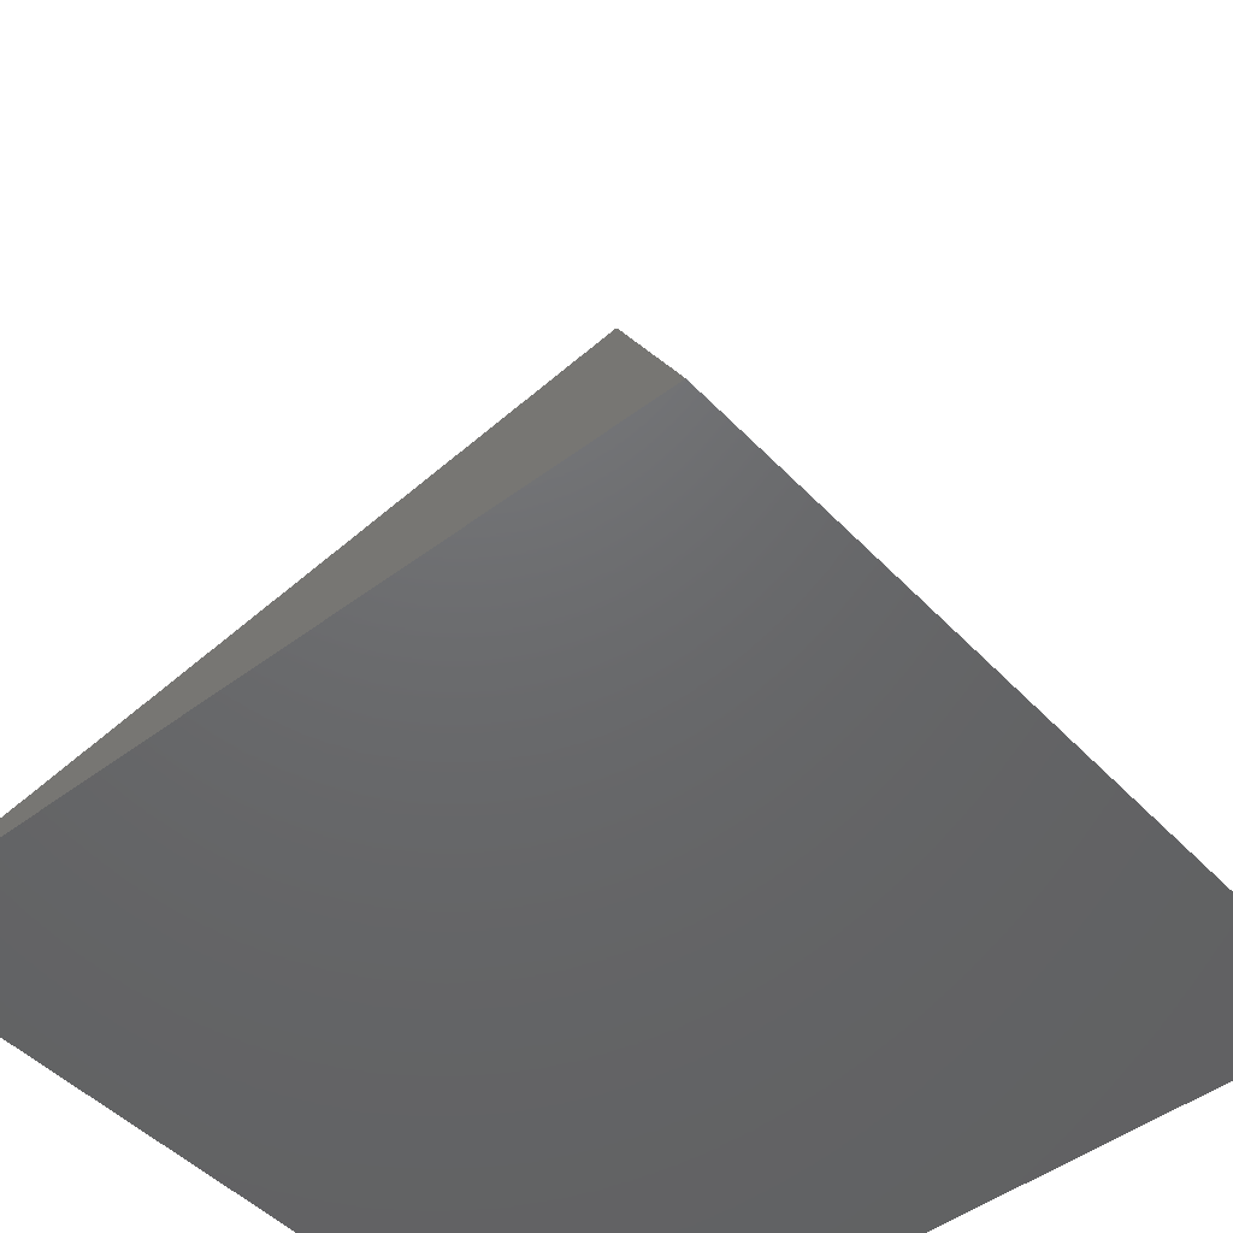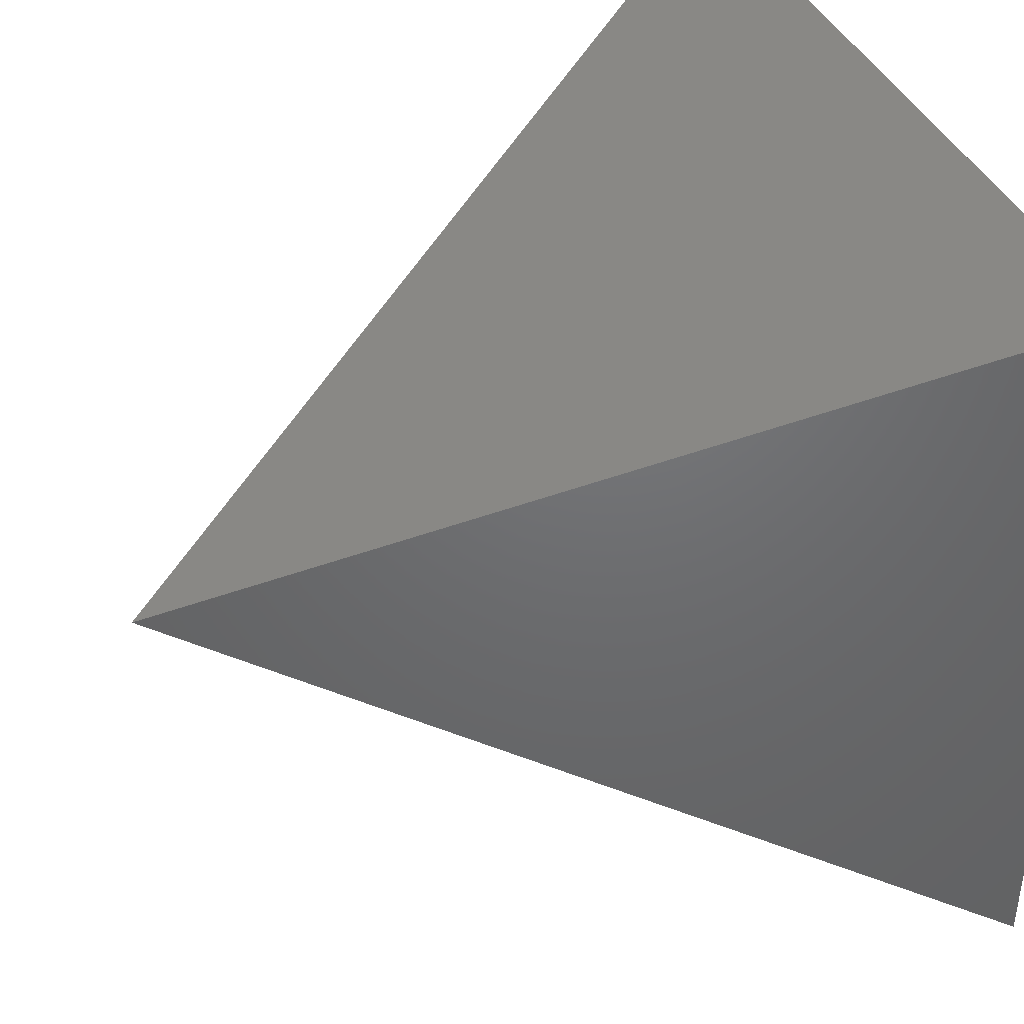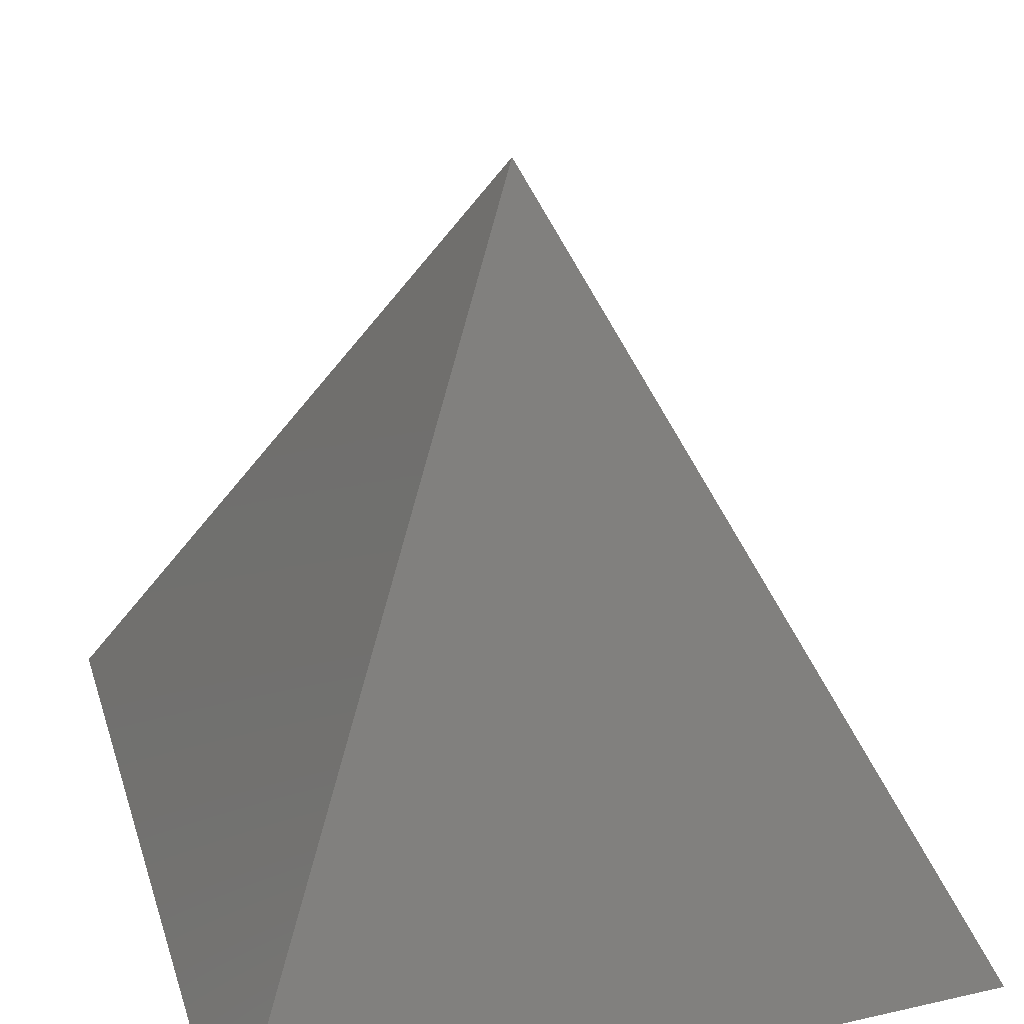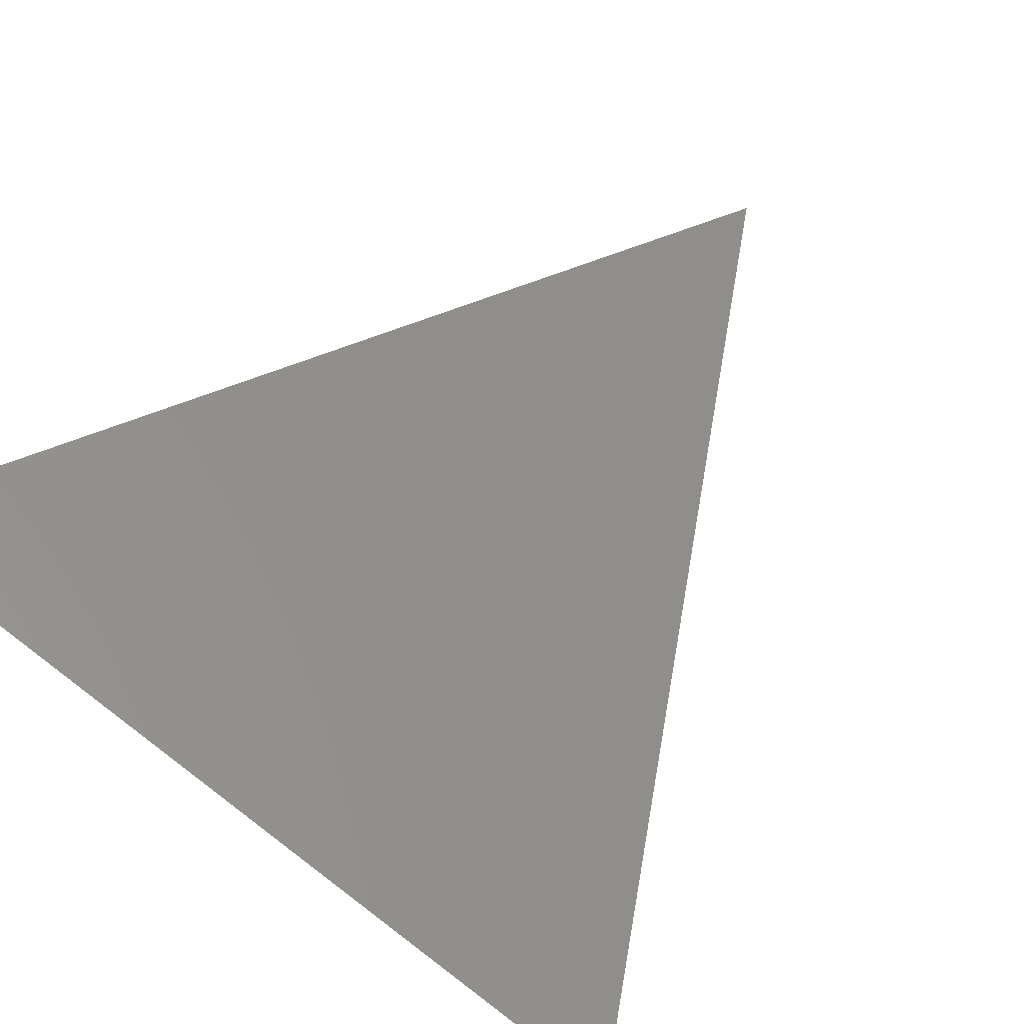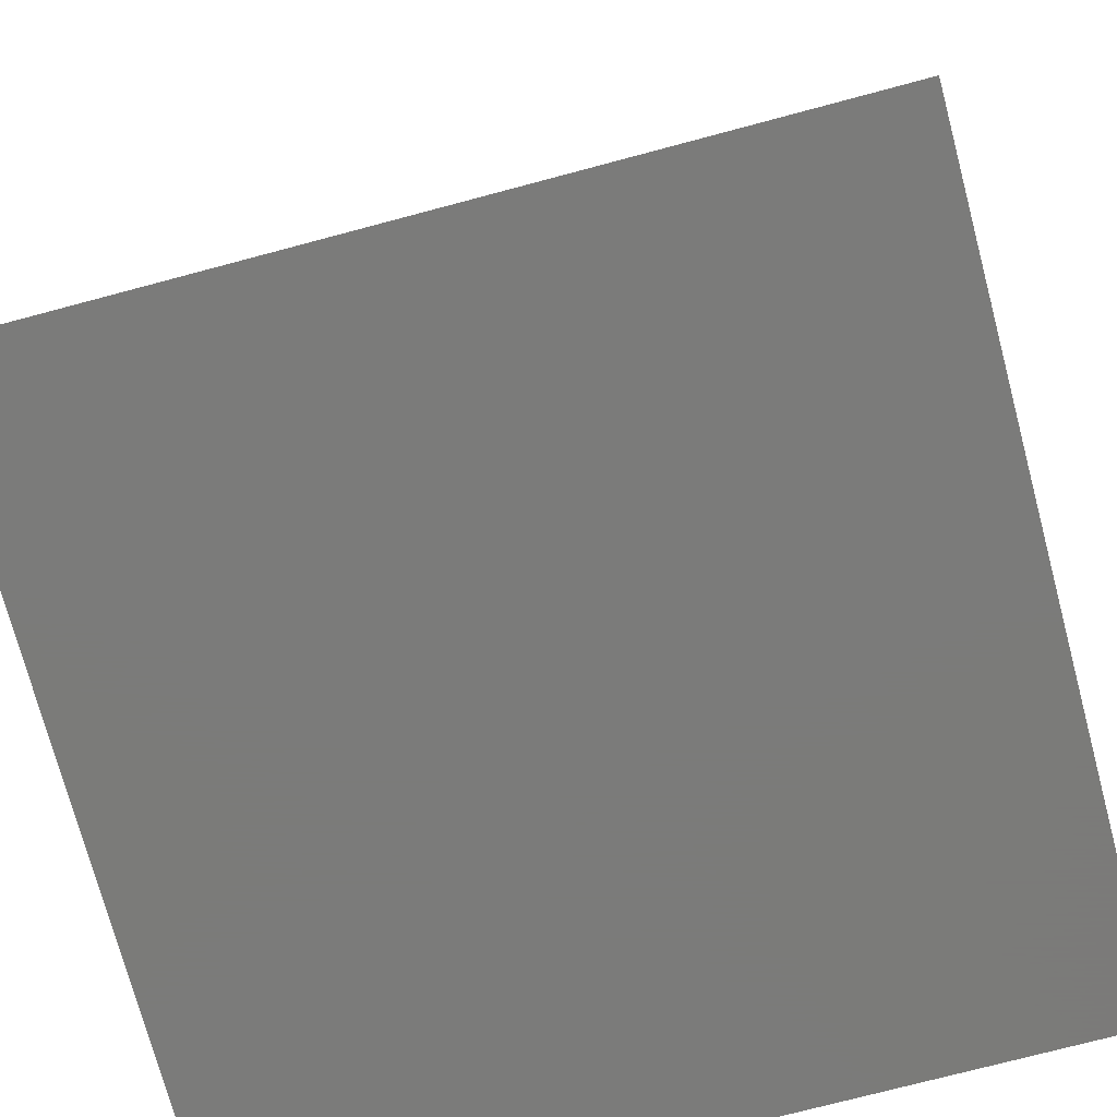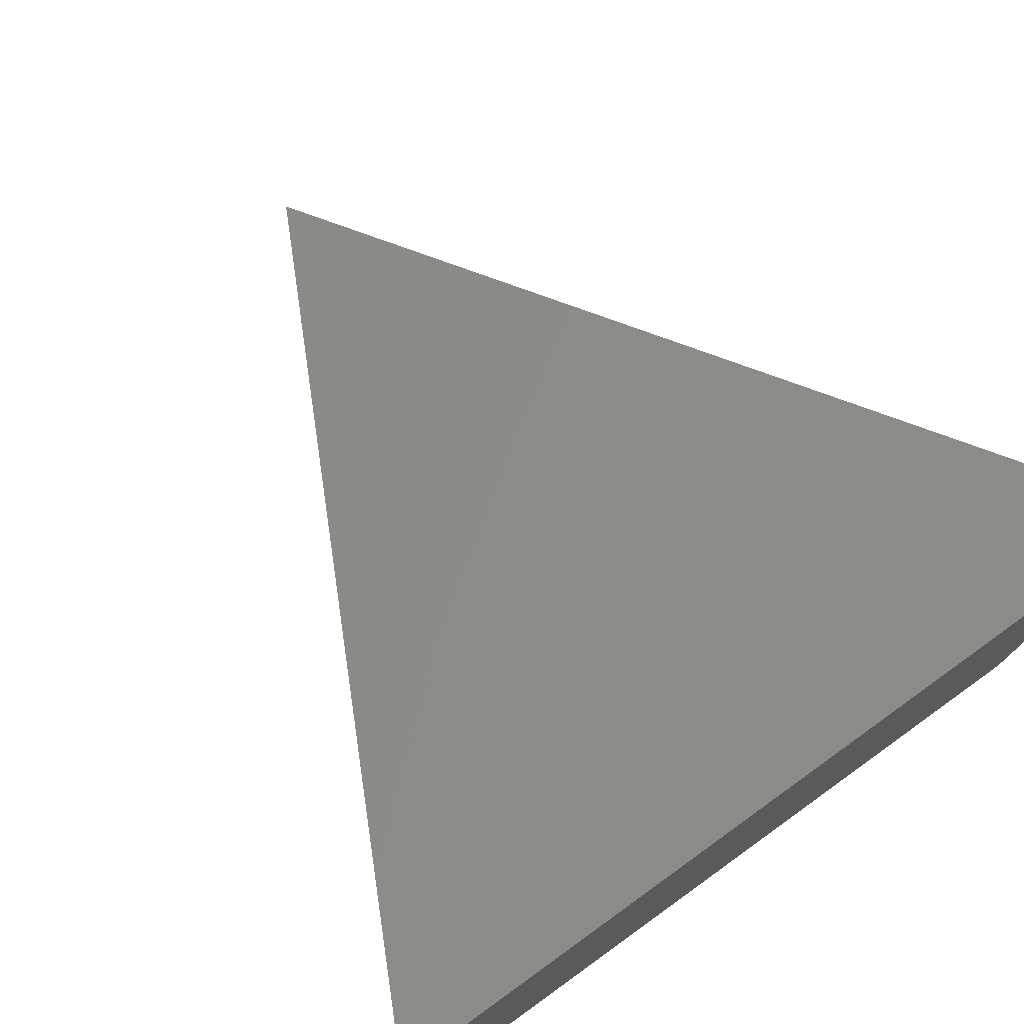
<metadata>
{"format":"stl","ext":"stl","renderer":"f3d","projection":"perspective","resolution":1024,"background":"white","views":[{"elev":-47.8,"azim":130.6,"up":"+Y"},{"elev":41.5,"azim":-113.7,"up":"+Z"},{"elev":35.1,"azim":-106.8,"up":"+Y"},{"elev":79.5,"azim":37.2,"up":"+Z"},{"elev":-74.0,"azim":104.9,"up":"+Y"},{"elev":77.3,"azim":-35.8,"up":"+Z"}]}
</metadata>
<code>
# stl→obj: 5 verts, 6 faces
v 0 1 0
v 0.5 0 -0.5
v -0.5 0 -0.5
v 0.5 0 0.5
v -0.5 0 0.5
f 1 2 3
f 1 4 2
f 1 5 4
f 1 3 5
f 3 2 4
f 4 5 3

</code>
